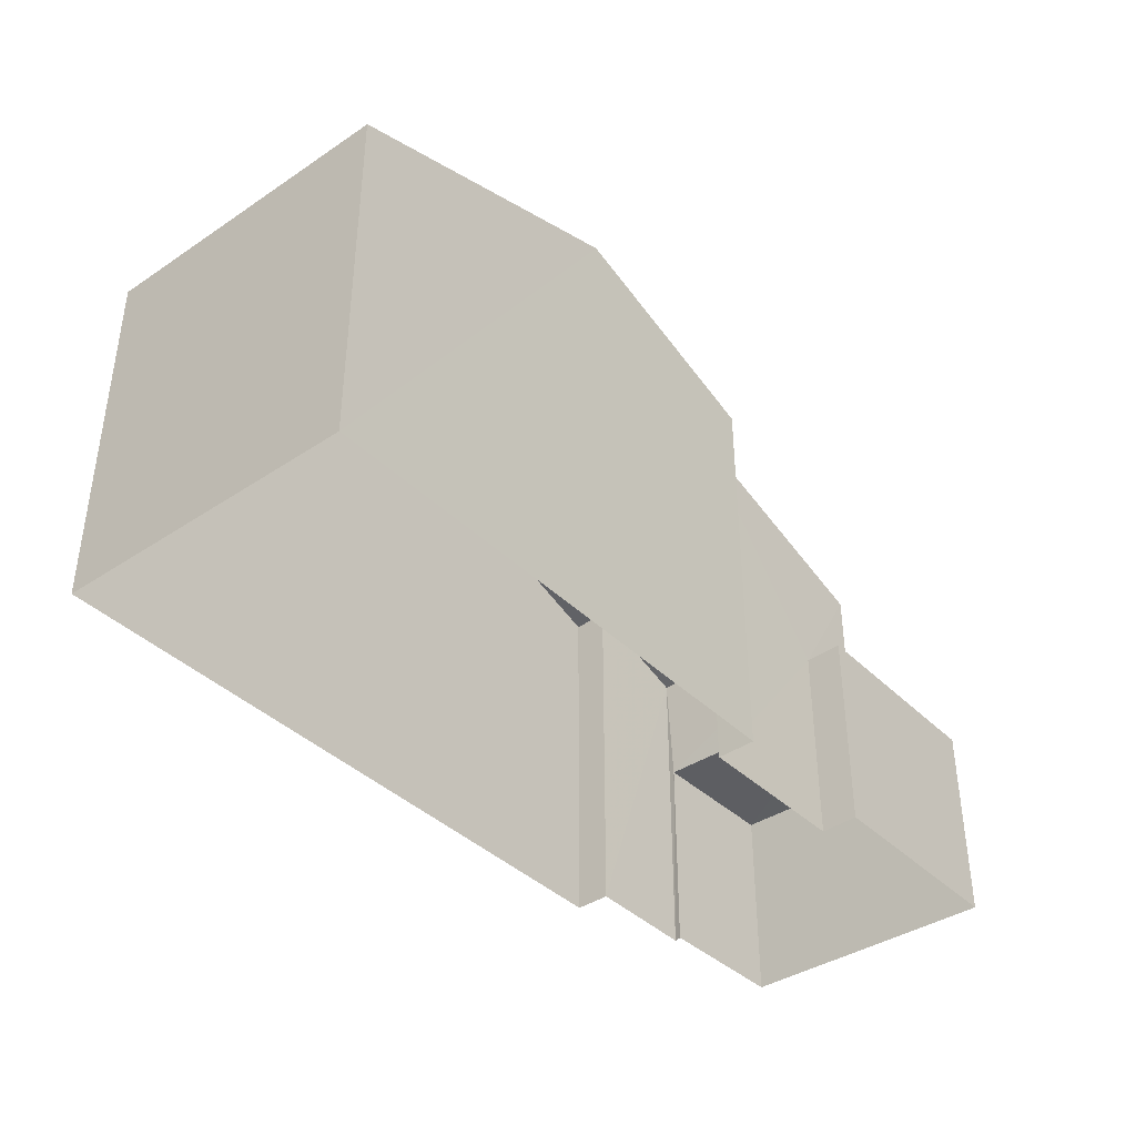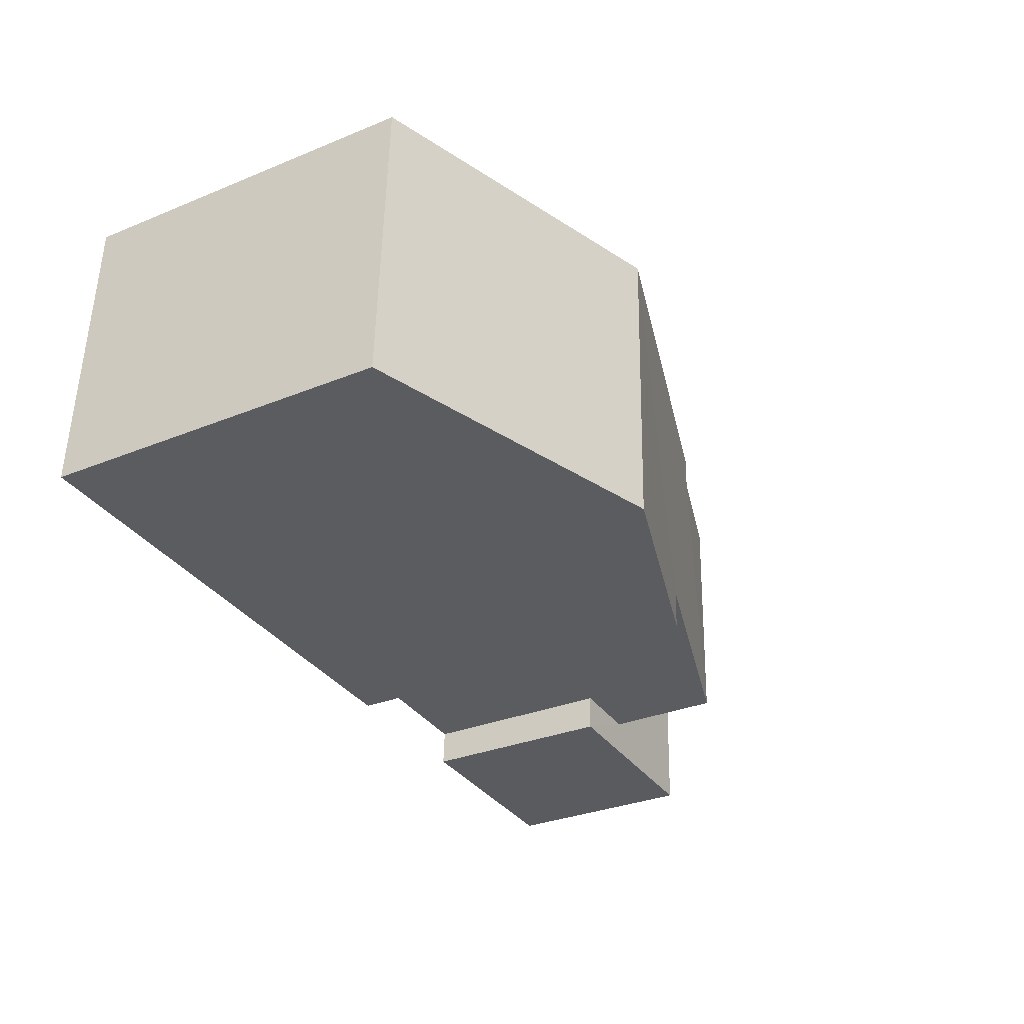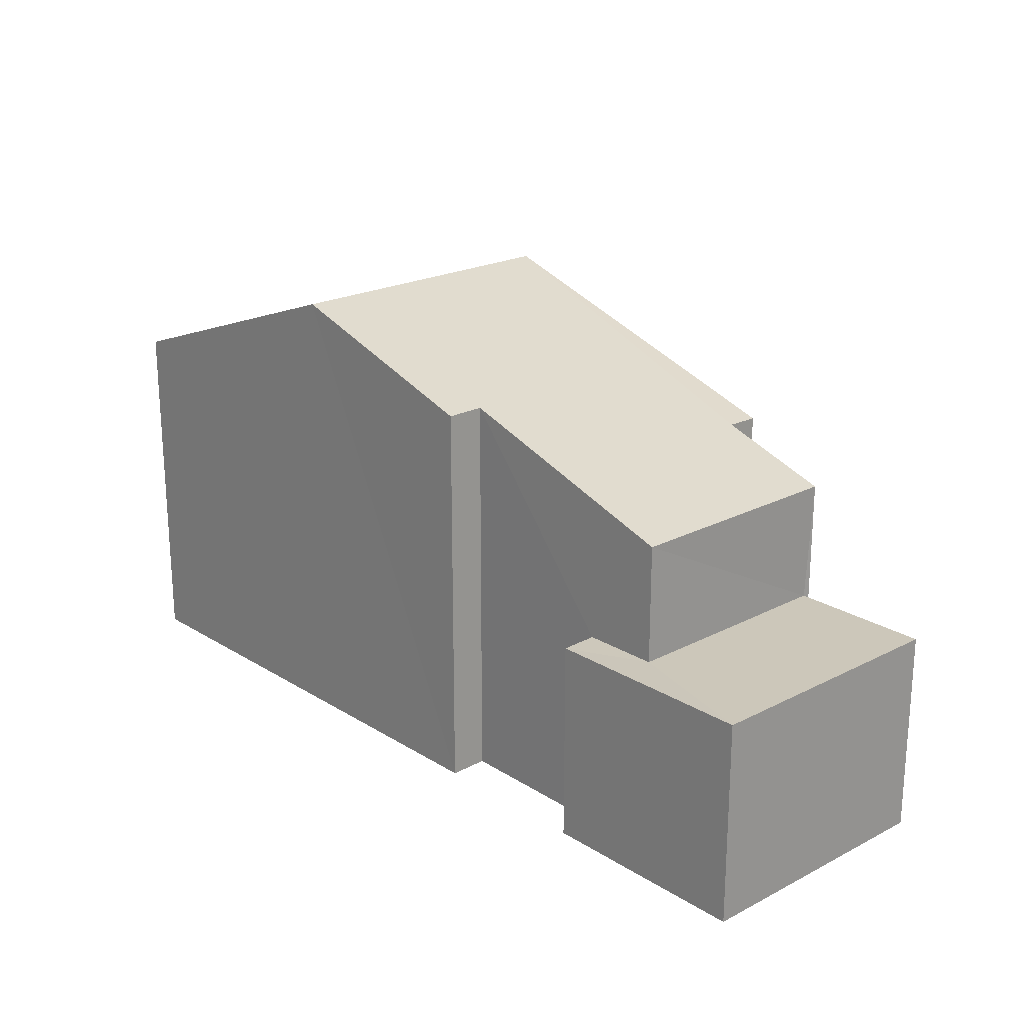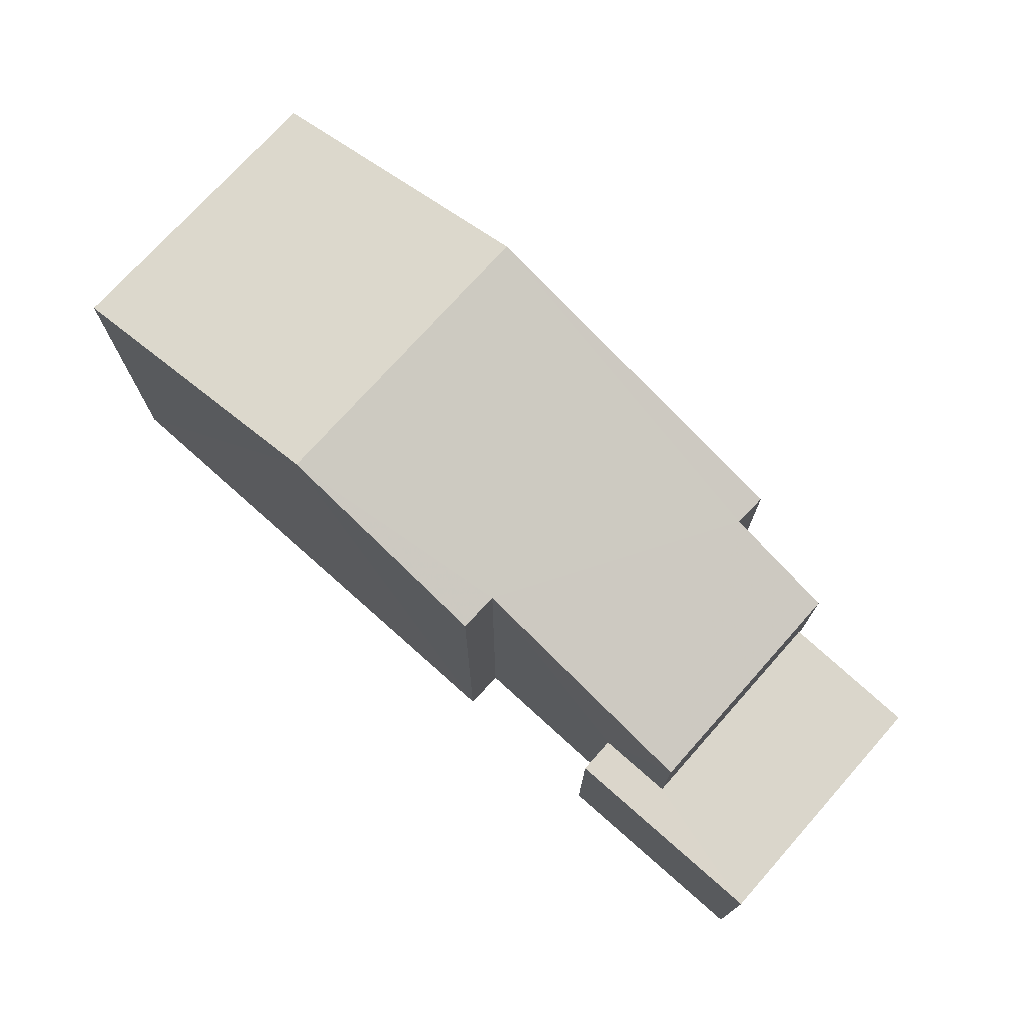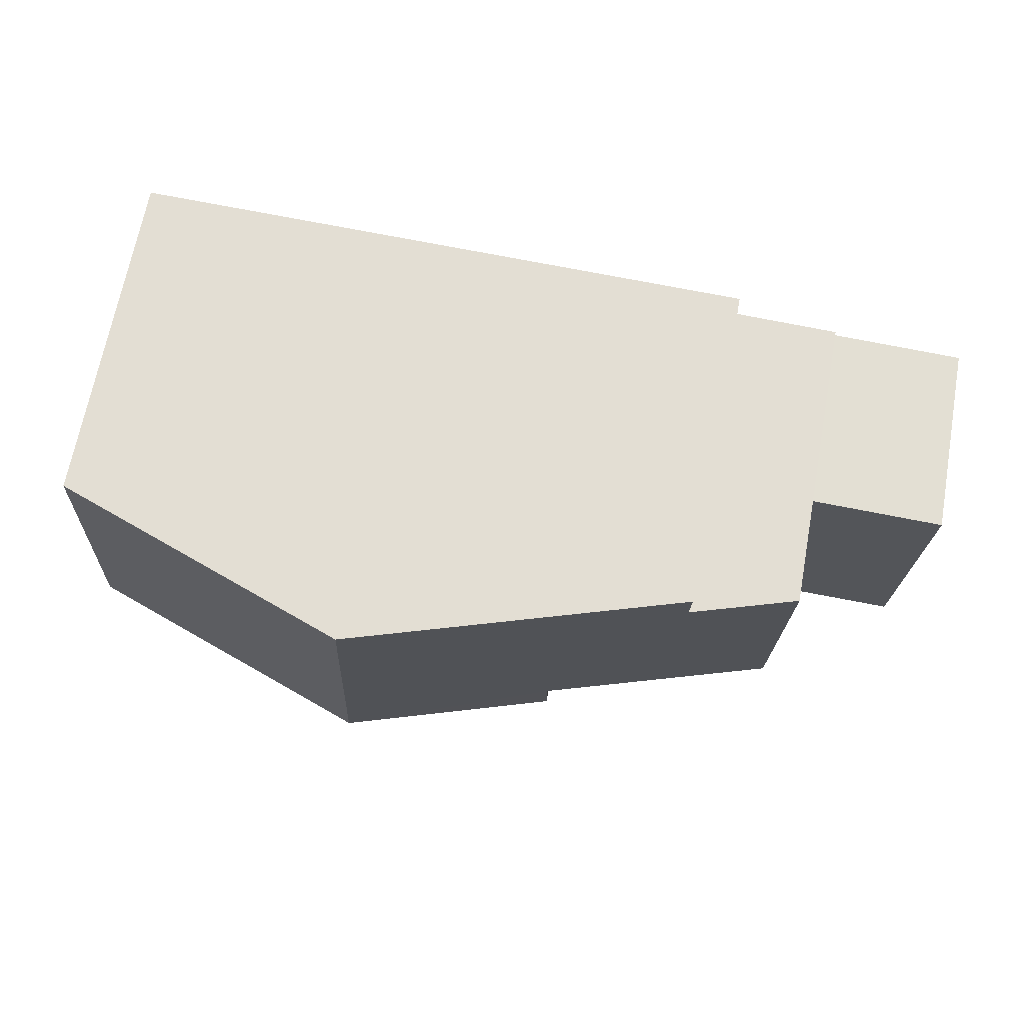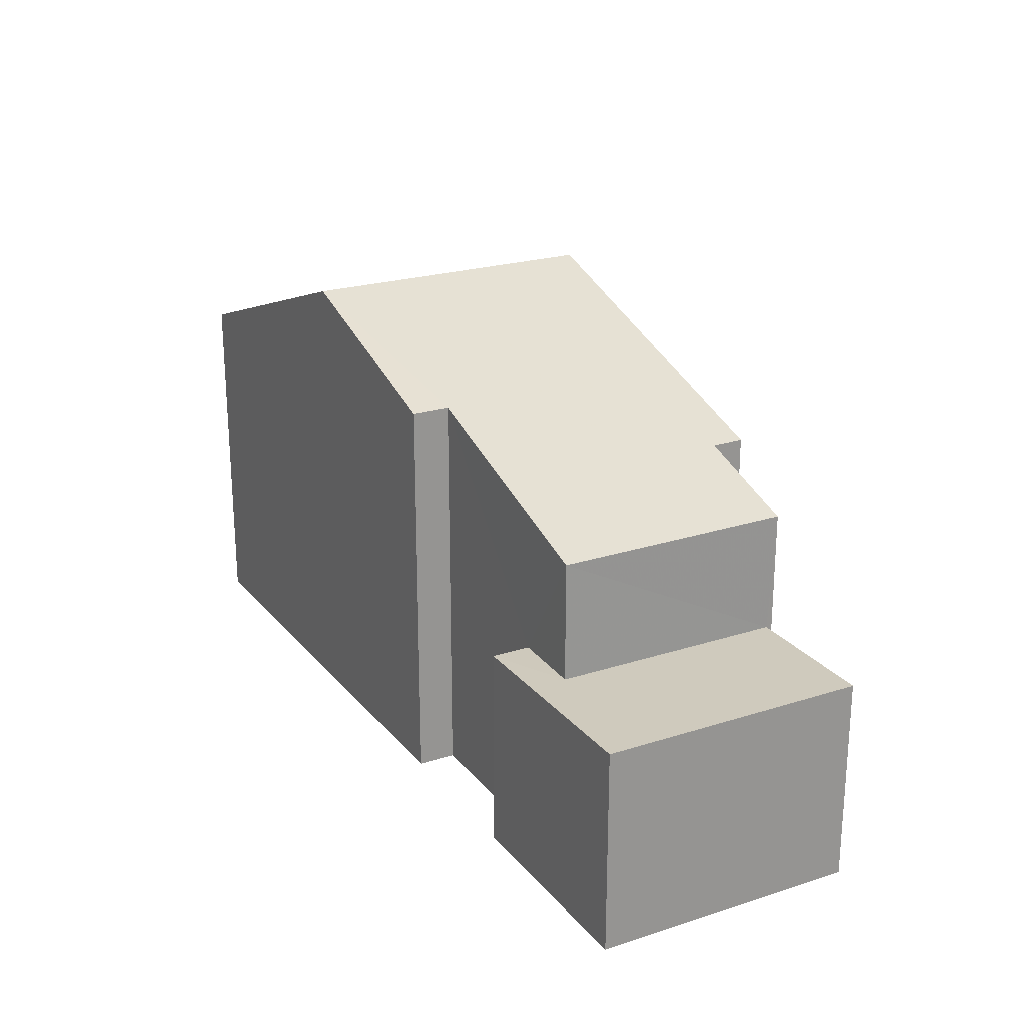
<metadata>
{"format":"obj","ext":"obj","renderer":"f3d","projection":"perspective","resolution":1024,"background":"white","views":[{"elev":-39.2,"azim":-52.7,"up":"+Z"},{"elev":-31.6,"azim":-60.0,"up":"+Y"},{"elev":21.4,"azim":45.1,"up":"+Z"},{"elev":73.7,"azim":39.4,"up":"+Z"},{"elev":67.4,"azim":10.4,"up":"+Y"},{"elev":22.8,"azim":58.9,"up":"+Z"}]}
</metadata>
<code>
v -3.719e+05 -1.053e+05 26.38
v -3.719e+05 -1.053e+05 26.38
v -3.719e+05 -1.053e+05 26.38
v -3.719e+05 -1.053e+05 26.38
v -3.719e+05 -1.053e+05 26.38
v -3.719e+05 -1.053e+05 26.38
v -3.719e+05 -1.053e+05 26.38
v -3.719e+05 -1.053e+05 26.38
v -3.719e+05 -1.053e+05 26.38
v -3.719e+05 -1.053e+05 26.38
v -3.719e+05 -1.053e+05 26.38
v -3.719e+05 -1.053e+05 26.38
v -3.719e+05 -1.053e+05 33.06
v -3.719e+05 -1.053e+05 35.12
v -3.719e+05 -1.053e+05 33.07
v -3.719e+05 -1.053e+05 32.39
v -3.719e+05 -1.053e+05 32.39
v -3.719e+05 -1.053e+05 33.82
v -3.719e+05 -1.053e+05 35.12
v -3.719e+05 -1.053e+05 33.82
v -3.719e+05 -1.053e+05 33.09
v -3.719e+05 -1.053e+05 33.09
v -3.719e+05 -1.053e+05 30.19
v -3.719e+05 -1.053e+05 30.19
v -3.719e+05 -1.053e+05 30.19
v -3.719e+05 -1.053e+05 30.19
v -3.719e+05 -1.053e+05 30.19
v -3.719e+05 -1.053e+05 30.19
f 1 2 3
f 1 3 4
f 2 5 3
f 6 7 8
f 6 9 10
f 9 11 12
f 5 11 3
f 3 11 8
f 6 8 9
f 8 11 9
f 13 14 15
f 16 17 15
f 18 14 19
f 18 19 20
f 16 15 18
f 15 14 18
f 21 22 19
f 14 21 19
f 23 24 25
f 25 24 26
f 23 27 24
f 26 24 28
f 18 4 3
f 18 20 4
f 13 11 5
f 13 15 11
f 3 28 18
f 18 28 16
f 3 8 28
f 16 28 24
f 22 2 1
f 22 21 2
f 17 12 11
f 15 17 11
f 8 7 26
f 28 8 26
f 23 6 10
f 23 25 6
f 25 7 6
f 25 26 7
f 9 12 27
f 12 17 27
f 27 16 24
f 27 17 16
f 9 23 10
f 9 27 23
f 22 1 19
f 1 4 19
f 4 20 19
f 13 5 14
f 5 2 14
f 2 21 14

</code>
